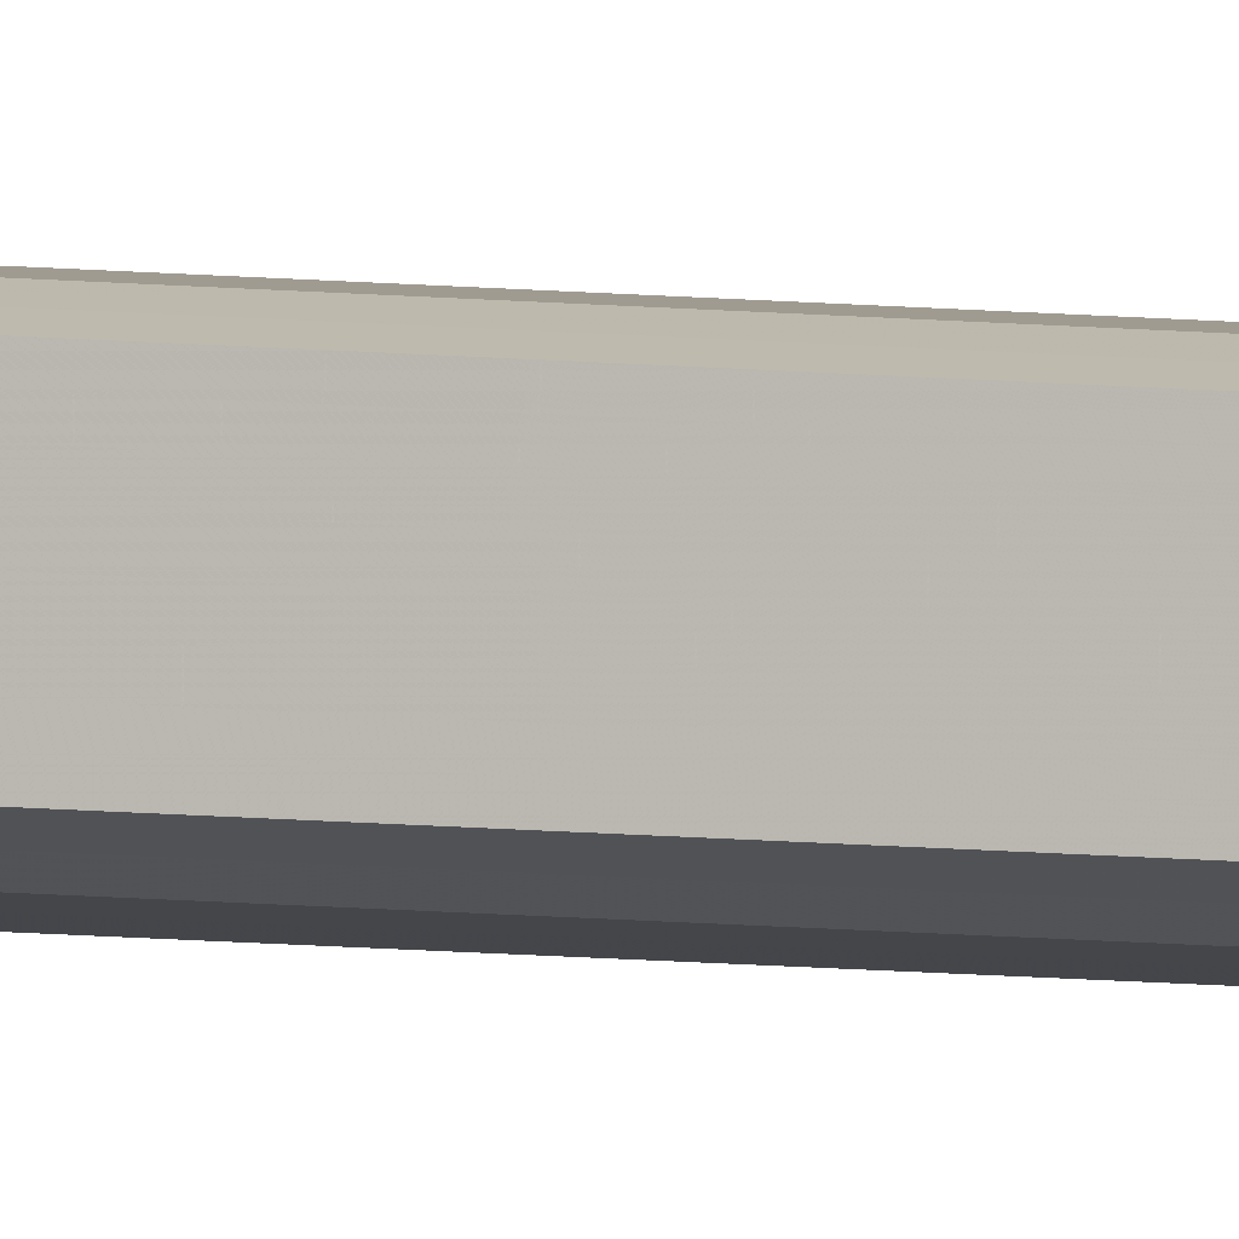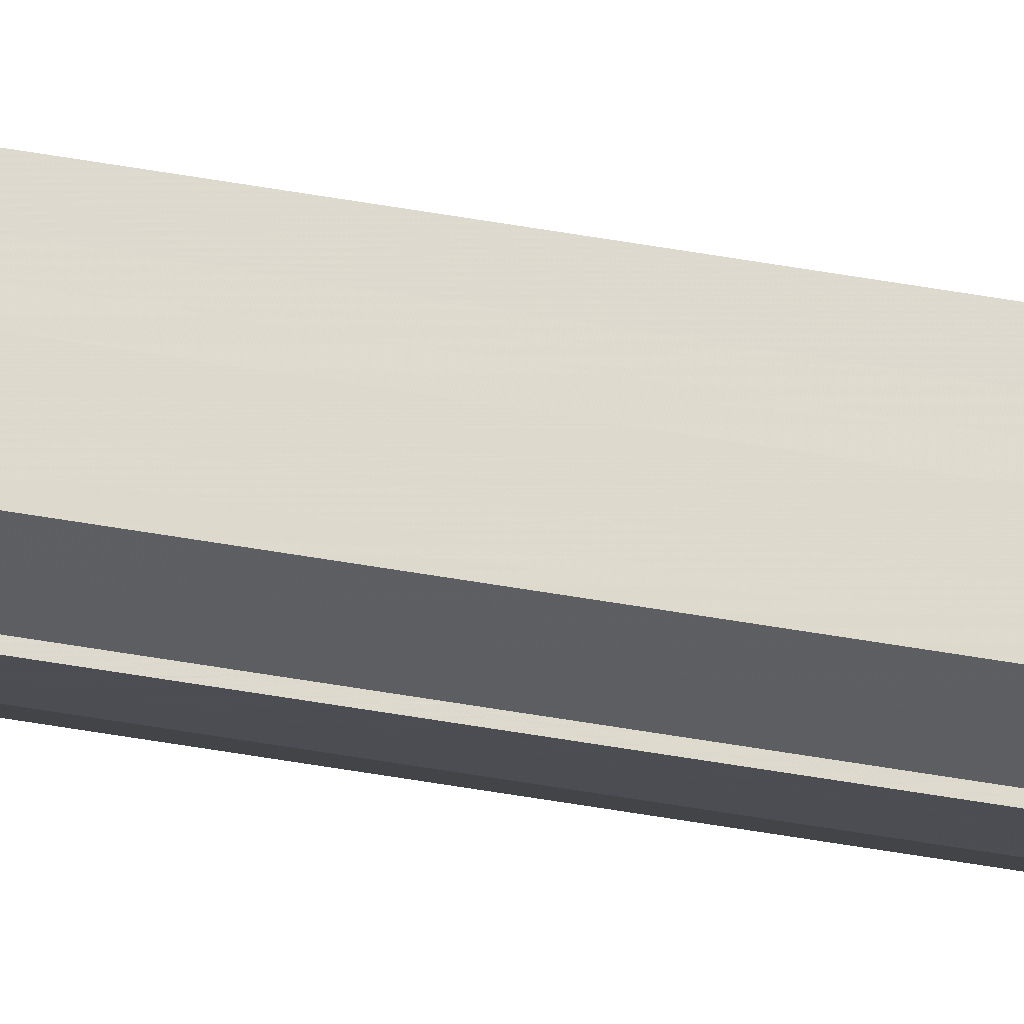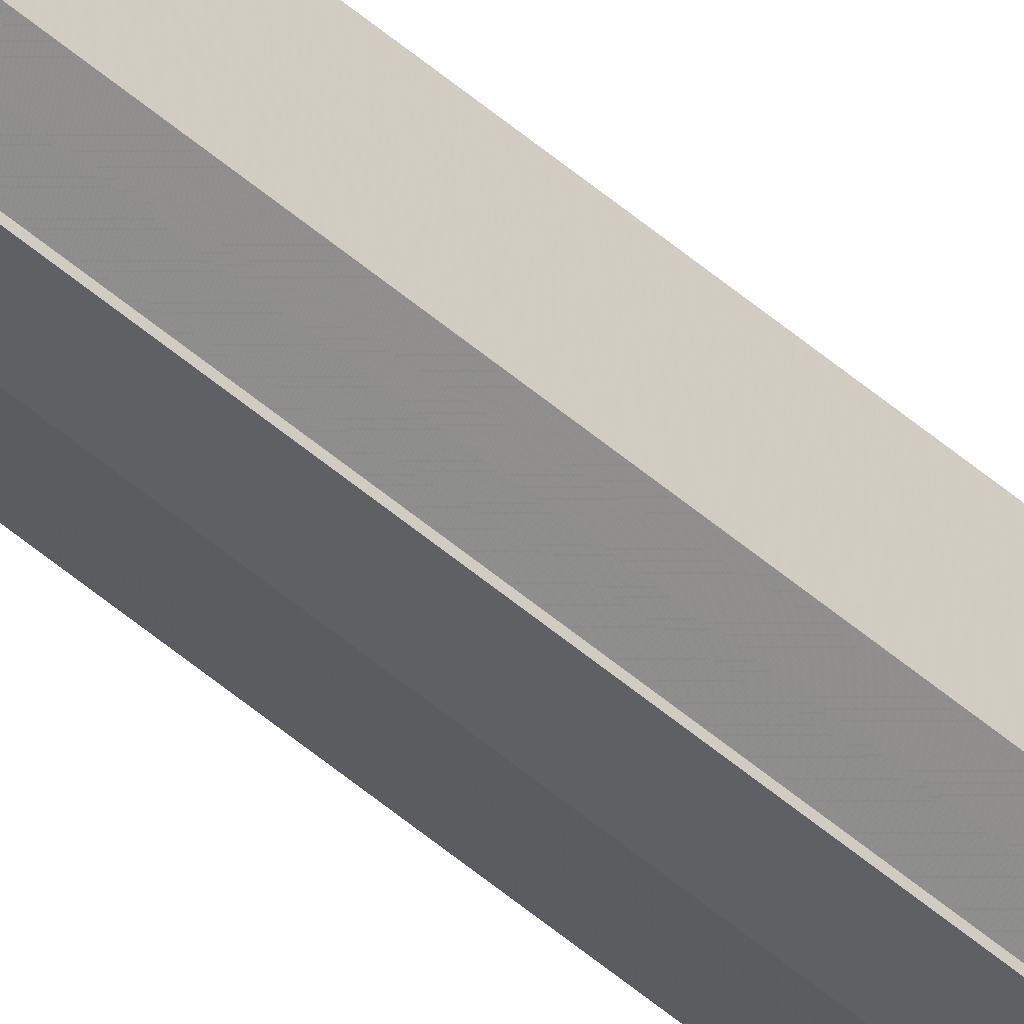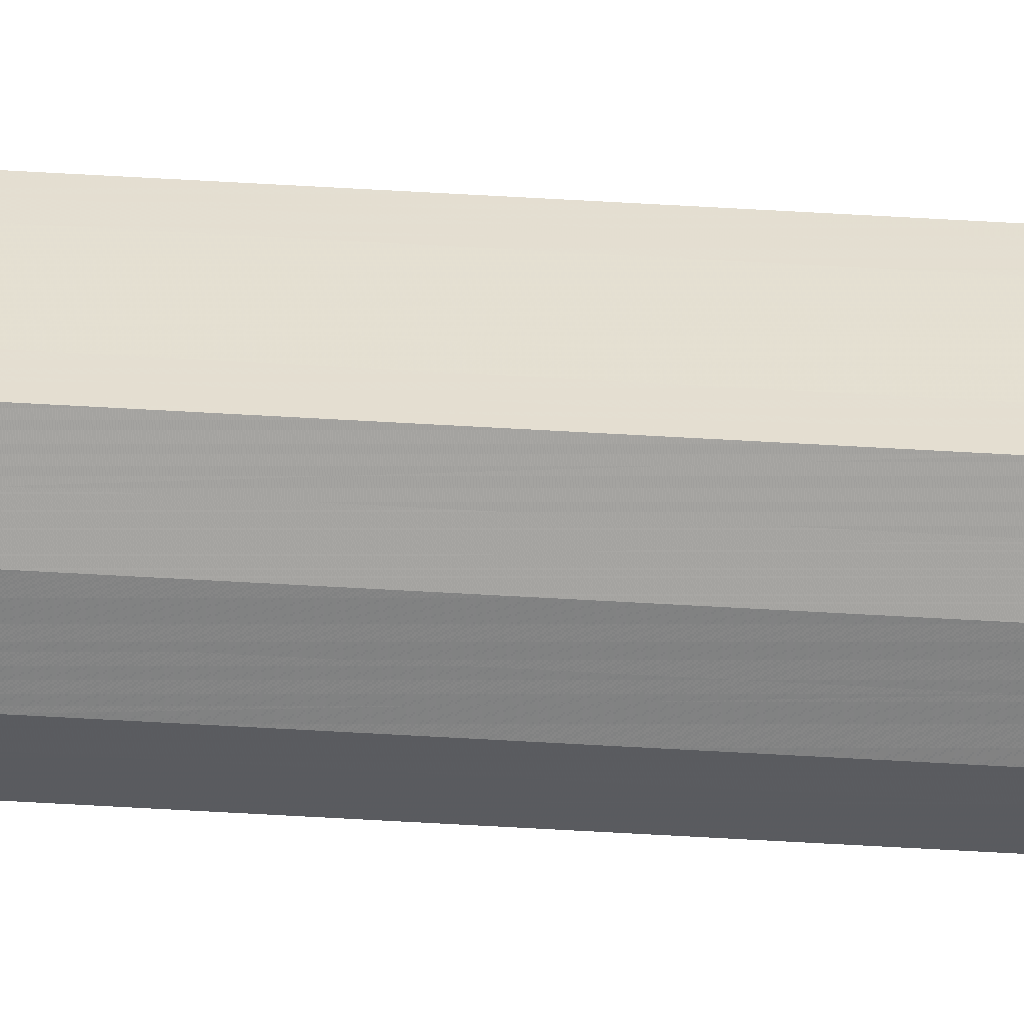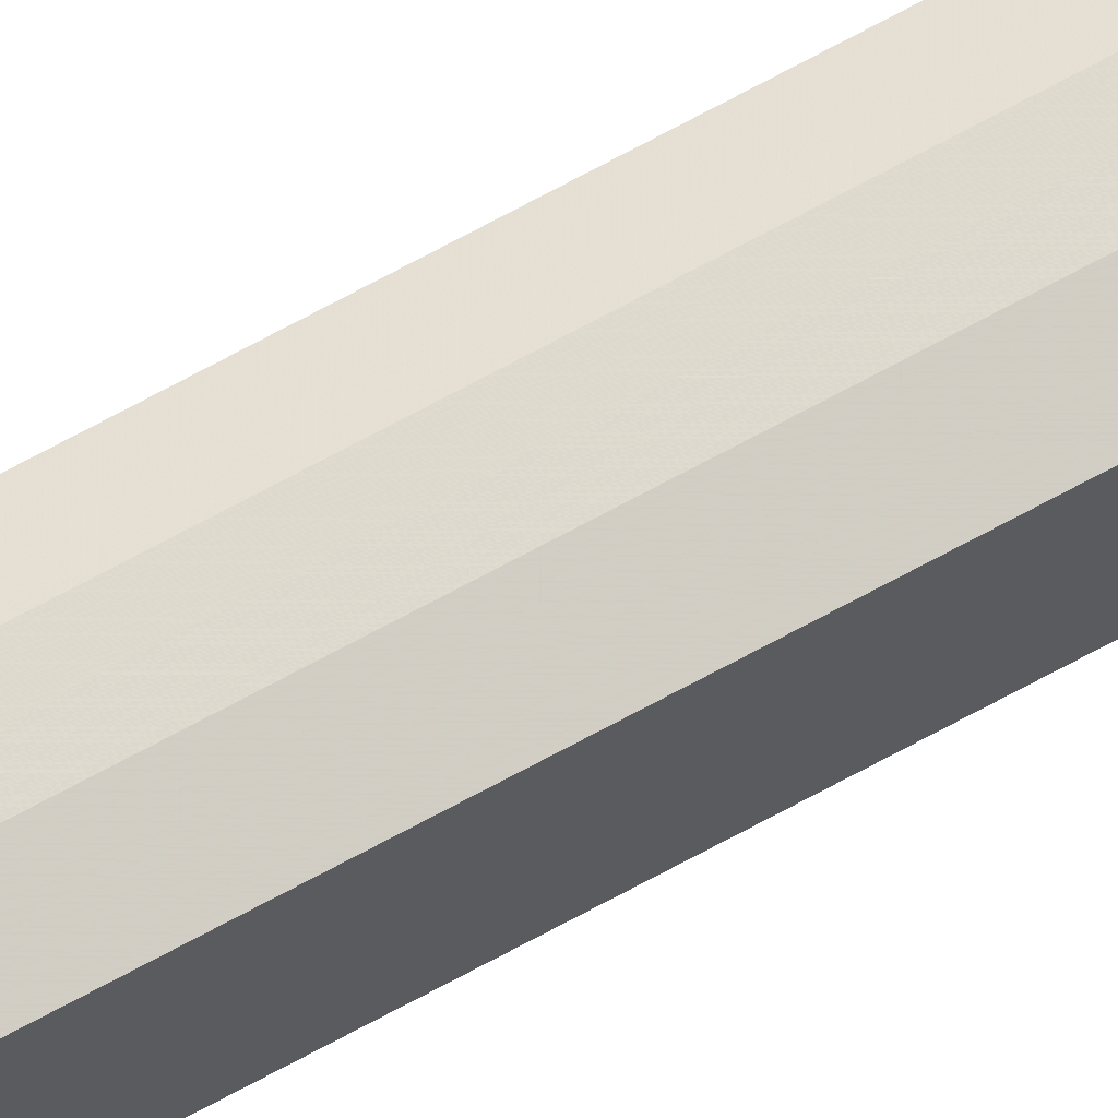
<metadata>
{"format":"obj","ext":"obj","renderer":"f3d","projection":"perspective","resolution":1024,"background":"white","views":[{"elev":-3.0,"azim":-130.5,"up":"+Z"},{"elev":-23.1,"azim":69.0,"up":"+Z"},{"elev":-50.3,"azim":46.3,"up":"+Z"},{"elev":-53.6,"azim":-93.7,"up":"+Z"},{"elev":65.6,"azim":-119.4,"up":"+Z"}]}
</metadata>
<code>
o 31301
v 2212 1866 12.27
v 2212 1866 12.27
v 2212 1875 12.27
v 2212 1866 12.28
v 2212 1875 12.27
v 2212 1866 12.26
v 2212 1875 12.26
v 2212 1866 12.28
v 2212 1875 12.28
v 2212 1866 12.28
v 2212 1875 12.28
v 2212 1866 12.25
v 2212 1875 12.25
v 2212 1866 12.25
v 2212 1875 12.25
v 2212 1866 12.25
v 2212 1875 12.25
v 2212 1866 12.25
v 2212 1875 12.25
v 2212 1866 12.25
v 2212 1875 12.25
v 2212 1866 12.26
v 2212 1875 12.26
v 2212 1866 12.27
v 2212 1875 12.27
v 2212 1866 12.27
v 2212 1875 12.27
v 2212 1866 12.28
v 2212 1875 12.28
v 2212 1866 12.28
v 2212 1875 12.28
v 2212 1866 12.28
v 2212 1875 12.28
v 2212 1866 12.27
v 2212 1866 12.28
v 2212 1866 12.28
v 2212 1866 12.27
v 2212 1866 12.27
v 2212 1866 12.26
v 2212 1866 12.25
v 2212 1866 12.25
v 2212 1866 12.25
v 2212 1875 12.25
v 2212 1875 12.25
v 2212 1866 12.25
v 2212 1866 12.25
v 2212 1875 12.25
v 2212 1875 12.25
v 2212 1875 12.26
v 2212 1866 12.25
v 2212 1875 12.27
v 2212 1866 12.26
v 2212 1875 12.27
v 2212 1866 12.27
v 2212 1875 12.28
v 2212 1866 12.27
v 2212 1875 12.28
v 2212 1866 12.28
v 2212 1875 12.27
v 2212 1875 12.25
v 2212 1875 12.25
v 2212 1875 12.26
v 2212 1875 12.27
v 2212 1875 12.27
v 2212 1875 12.28
v 2212 1875 12.28
v 2212 1875 12.28
v 2212 1875 12.25
v 2212 1875 12.25
v 2212 1875 12.26
v 2212 1875 12.27
v 2212 1875 12.27
v 2212 1875 12.28
v 2212 1875 12.28
v 2212 1866 12.28
v 2212 1866 12.28
v 2212 1875 12.28
v 2212 1875 12.28
v 2212 1875 12.28
v 2212 1866 12.28
v 2212 1866 12.28
v 2212 1866 12.27
v 2212 1875 12.28
v 2212 1866 12.27
v 2212 1875 12.27
v 2212 1866 12.26
v 2212 1875 12.27
v 2212 1866 12.25
v 2212 1875 12.26
v 2212 1866 12.25
v 2212 1875 12.25
v 2212 1866 12.28
v 2212 1866 12.28
v 2212 1866 12.27
v 2212 1866 12.27
v 2212 1866 12.26
v 2212 1866 12.25
v 2212 1866 12.25
f 1 2 3
f 2 4 5
f 6 1 7
f 4 8 9
f 8 10 11
f 12 6 13
f 14 12 15
f 16 14 17
f 17 18 19
f 19 20 21
f 21 22 23
f 23 24 25
f 25 26 27
f 27 28 29
f 29 30 31
f 31 32 33
f 34 32 35
f 34 35 36
f 34 36 37
f 34 37 38
f 34 38 39
f 34 39 40
f 34 40 41
f 34 41 42
f 43 42 44
f 45 46 43
f 47 45 48
f 49 50 47
f 51 52 49
f 53 54 51
f 55 56 53
f 57 58 55
f 59 44 60
f 59 60 61
f 59 61 62
f 59 62 63
f 59 63 64
f 59 64 65
f 59 65 66
f 59 66 67
f 59 68 69
f 59 70 68
f 59 71 70
f 59 72 71
f 59 73 72
f 59 74 73
f 75 76 77
f 78 76 79
f 80 81 79
f 81 82 83
f 82 84 85
f 84 86 87
f 86 88 89
f 88 90 91
f 34 92 93
f 34 94 92
f 34 95 94
f 34 96 95
f 34 97 96
f 34 98 97

</code>
